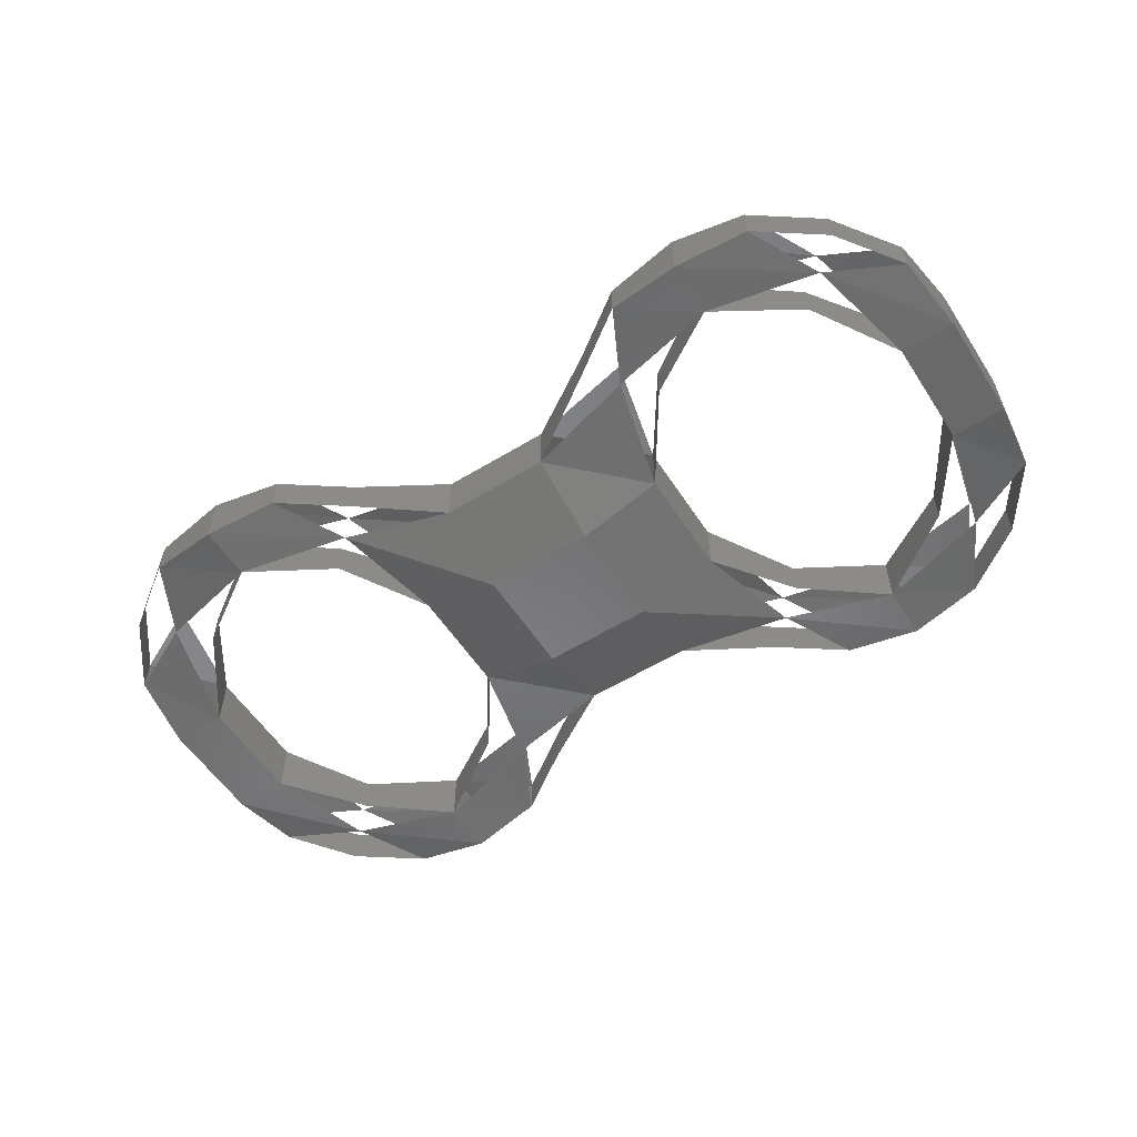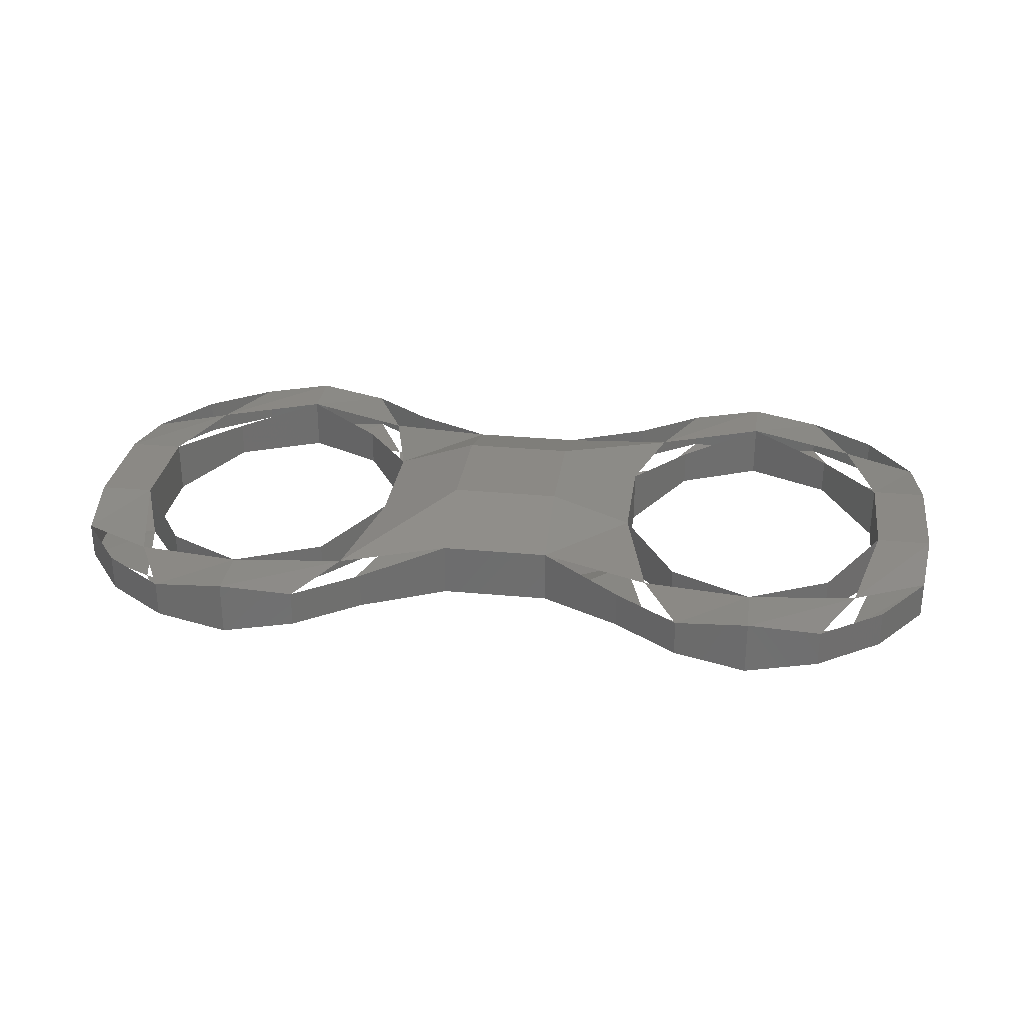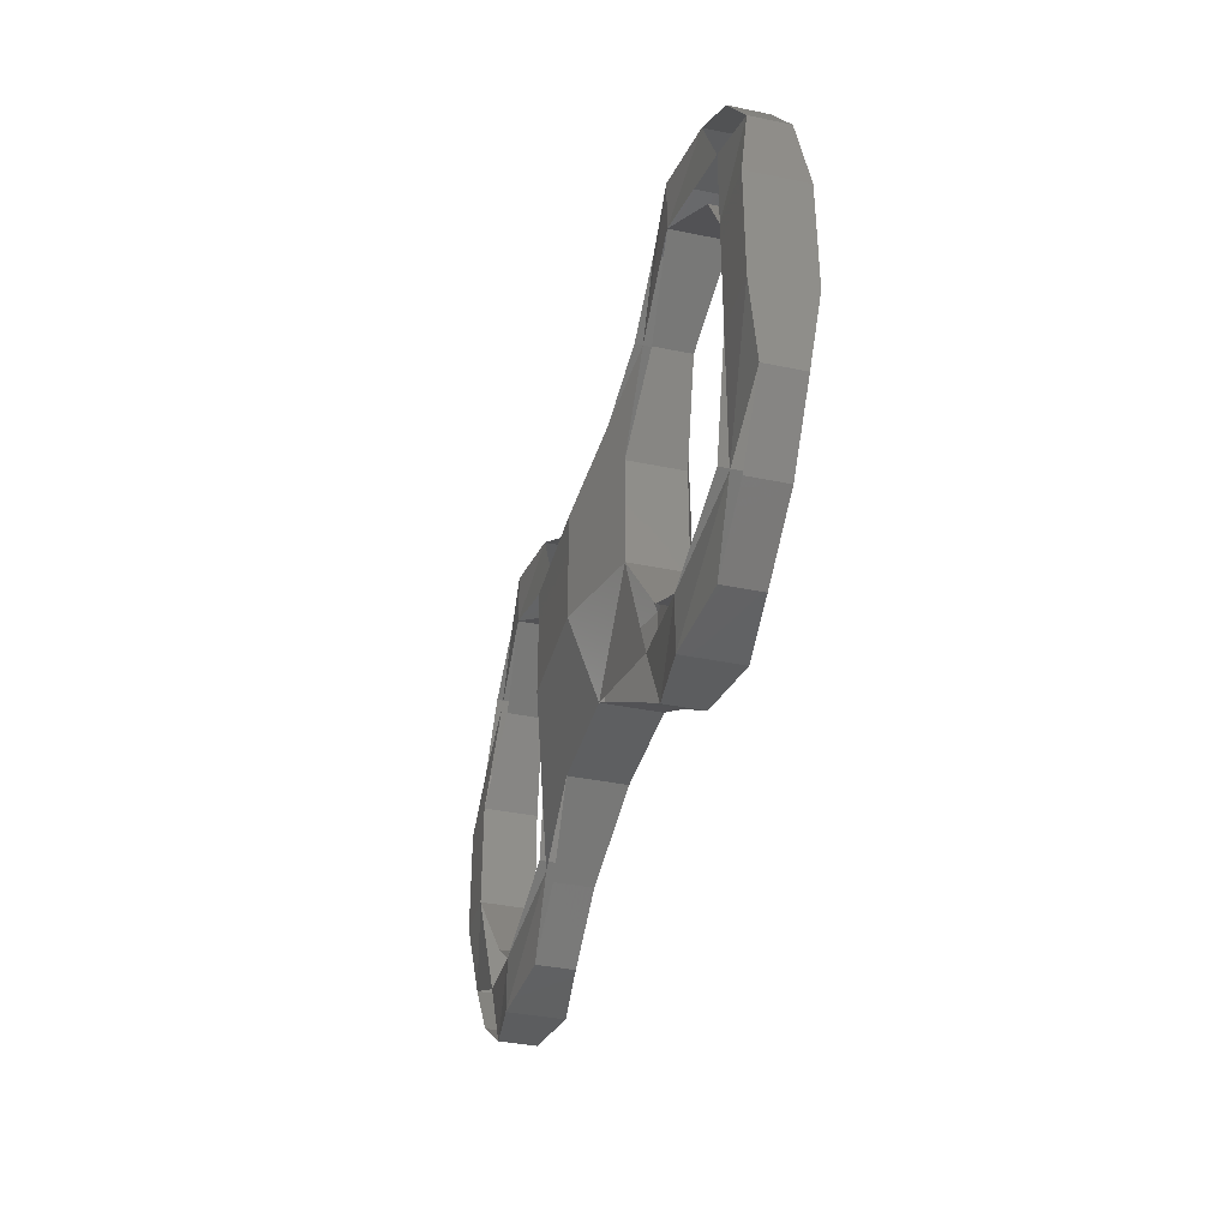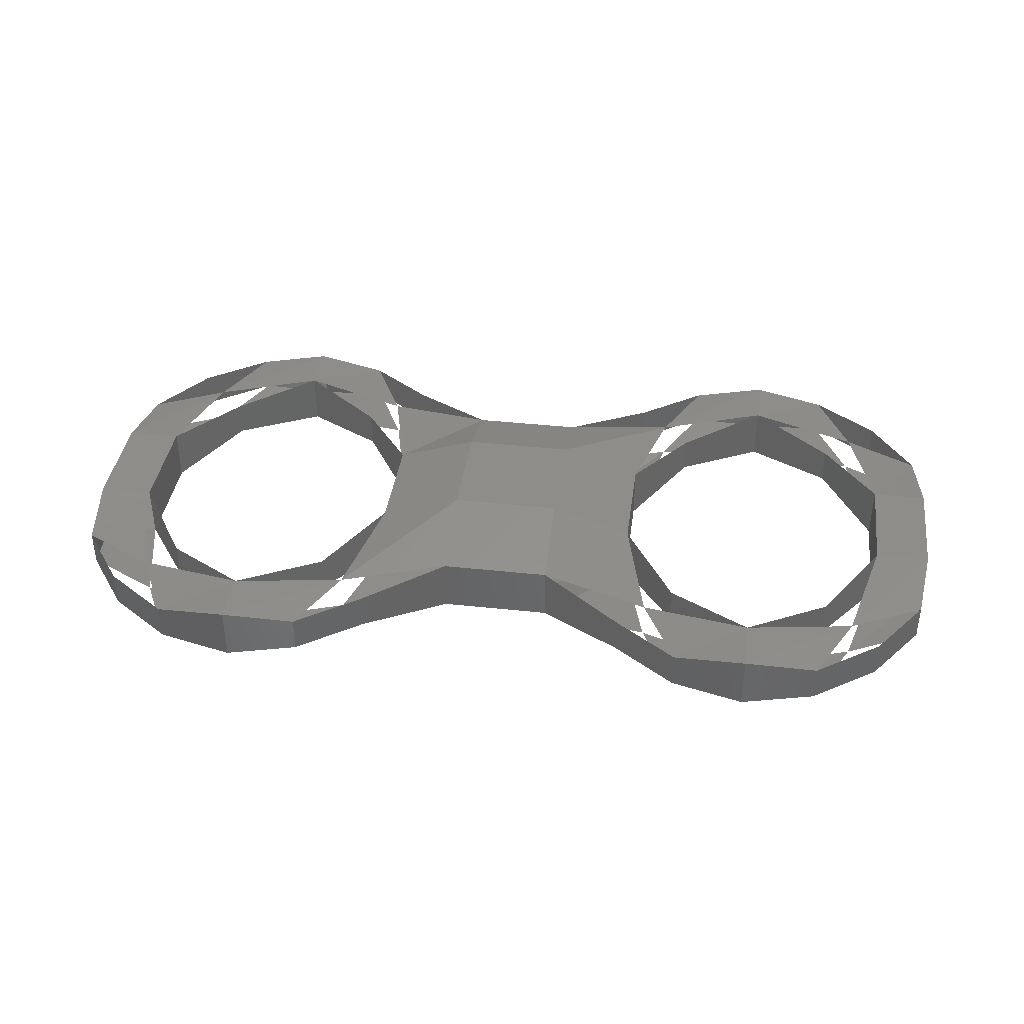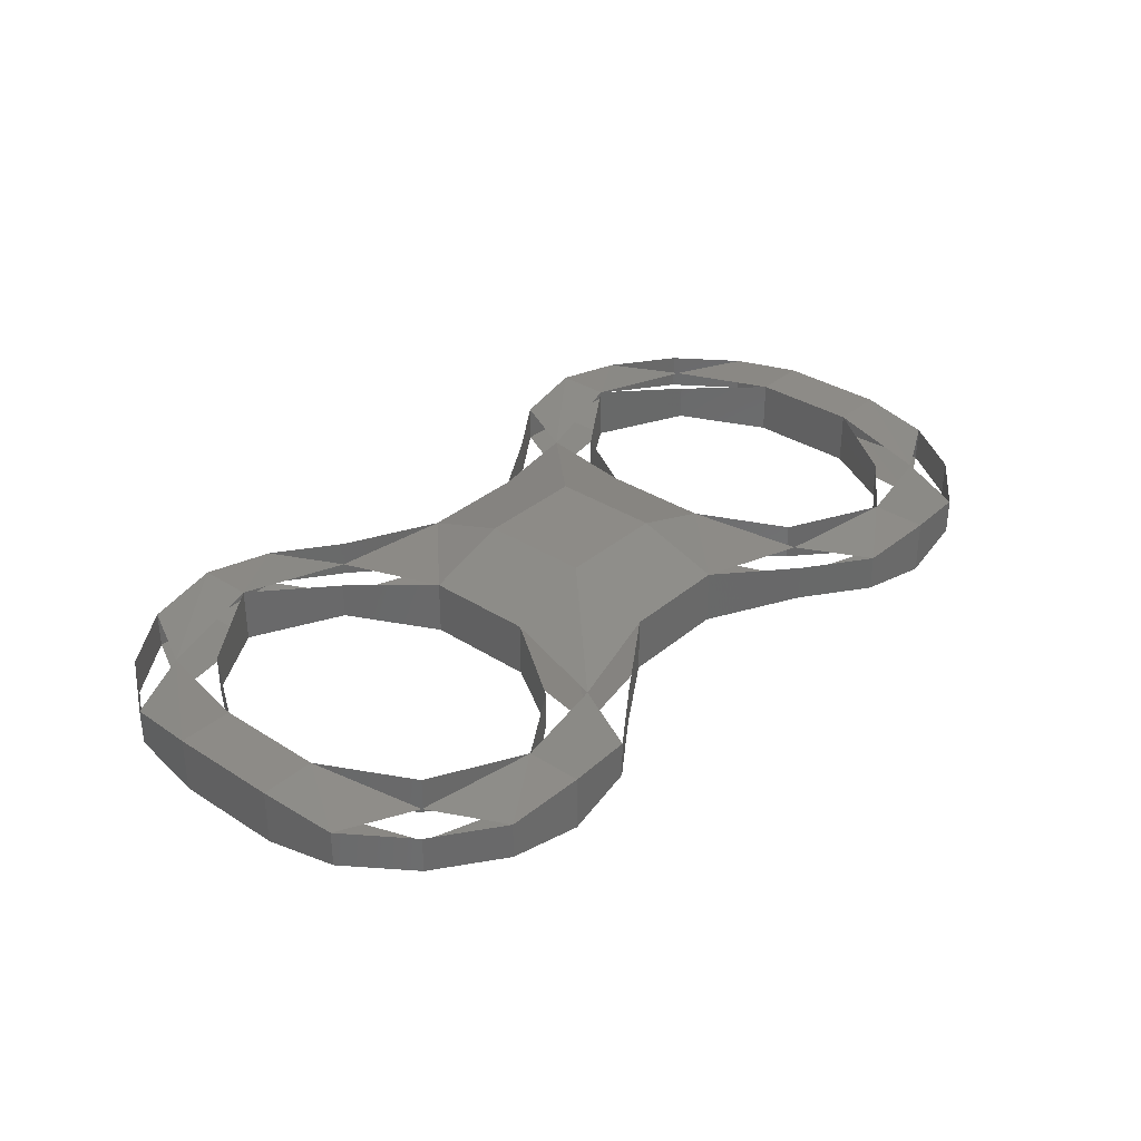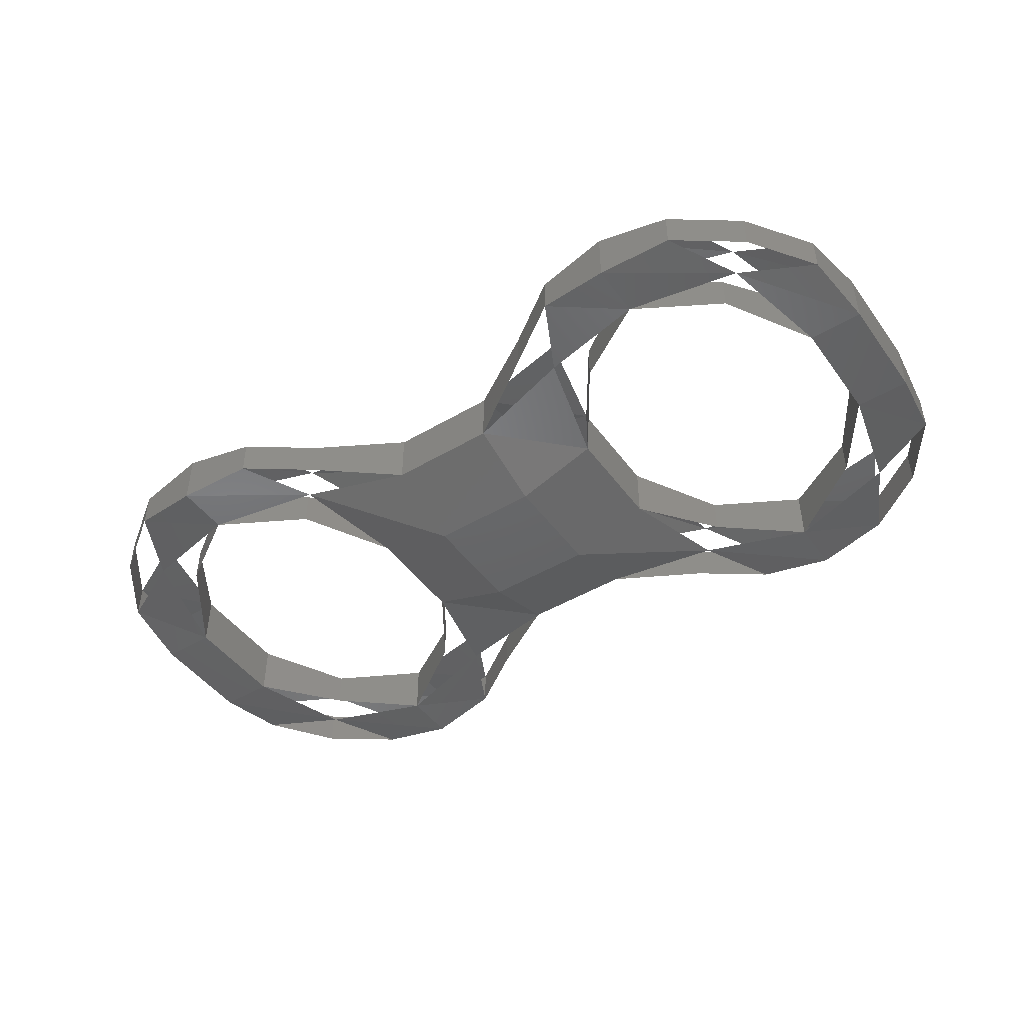
<metadata>
{"format":"stl","ext":"stl","renderer":"f3d","projection":"perspective","resolution":1024,"background":"white","views":[{"elev":-56.0,"azim":-147.4,"up":"+Z"},{"elev":29.4,"azim":-172.1,"up":"+Z"},{"elev":-37.8,"azim":75.2,"up":"+Y"},{"elev":38.7,"azim":-172.2,"up":"+Z"},{"elev":33.8,"azim":131.1,"up":"+Z"},{"elev":-46.3,"azim":-146.0,"up":"+Z"}]}
</metadata>
<code>
# stl→obj: 128 verts, 196 faces
v 0.9167 3.417 3.917
v 0.875 3.75 3.875
v 0.875 3.75 4.125
v 0.9167 3.417 4.083
v 1.25 3.25 3.917
v 1.125 3.75 3.875
v 1.25 3.25 4.083
v 1.125 3.75 4.125
v 0.875 4.25 3.875
v 0.875 4.25 4.125
v 1.125 4.25 3.875
v 1.125 4.25 4.125
v 0.9167 4.583 3.917
v 0.9167 4.583 4.083
v 1.25 4.75 3.917
v 1.25 4.75 4.083
v 1.417 2.917 3.917
v 1.75 2.875 3.875
v 1.75 2.875 4.125
v 1.417 2.917 4.083
v 1.75 3.125 3.875
v 1.75 3.125 4.125
v 1.75 4.875 3.875
v 1.75 5.125 3.875
v 1.417 5.083 3.917
v 1.75 4.875 4.125
v 1.75 5.125 4.125
v 1.417 5.083 4.083
v 2.083 2.917 3.917
v 2.083 2.917 4.083
v 2.25 3.25 3.917
v 2.25 3.25 4.083
v 2.25 4.75 3.917
v 2.083 5.083 3.917
v 2.25 4.75 4.083
v 2.083 5.083 4.083
v 2.75 3.375 3.875
v 2.75 3.75 3.75
v 2.375 3.75 3.875
v 2.75 3.375 4.125
v 2.75 3.75 4.25
v 2.375 3.75 4.125
v 2.375 4.25 3.875
v 2.375 4.25 4.125
v 2.75 4.25 3.75
v 2.75 4.25 4.25
v 2.75 4.625 3.875
v 2.75 4.625 4.125
v 3.25 3.375 3.875
v 3.25 3.375 4.125
v 3.25 3.75 3.75
v 3.25 3.75 4.25
v 3.25 4.25 3.75
v 3.25 4.25 4.25
v 3.25 4.625 3.875
v 3.25 4.625 4.125
v 3.75 3.25 3.917
v 3.625 3.75 3.875
v 3.75 3.25 4.083
v 3.625 3.75 4.125
v 3.625 4.25 3.875
v 3.625 4.25 4.125
v 3.75 4.75 3.917
v 3.75 4.75 4.083
v 3.917 2.917 3.917
v 4.25 2.875 3.875
v 4.25 2.875 4.125
v 3.917 2.917 4.083
v 4.25 3.125 3.875
v 4.25 3.125 4.125
v 4.25 4.875 3.875
v 4.25 5.125 3.875
v 3.917 5.083 3.917
v 4.25 4.875 4.125
v 4.25 5.125 4.125
v 3.917 5.083 4.083
v 4.583 2.917 3.917
v 4.583 2.917 4.083
v 4.75 3.25 3.917
v 4.75 3.25 4.083
v 4.75 4.75 3.917
v 4.583 5.083 3.917
v 4.75 4.75 4.083
v 4.583 5.083 4.083
v 5.083 3.417 3.917
v 5.125 3.75 3.875
v 4.875 3.75 3.875
v 5.083 3.417 4.083
v 5.125 3.75 4.125
v 4.875 3.75 4.125
v 4.875 4.25 3.875
v 4.875 4.25 4.125
v 5.125 4.25 3.875
v 5.125 4.25 4.125
v 5.083 4.583 3.917
v 5.083 4.583 4.083
v 1.125 4.875 3.917
v 1.125 4.875 4.083
v 1.375 4.625 3.917
v 1.375 4.625 4.083
v 3.625 4.875 3.917
v 3.625 4.875 4.083
v 3.875 4.625 3.917
v 3.875 4.625 4.083
v 3.625 3.125 3.917
v 3.625 3.125 4.083
v 3.875 3.375 3.917
v 3.875 3.375 4.083
v 2.125 4.625 3.917
v 2.125 4.625 4.083
v 2.375 4.875 3.917
v 2.375 4.875 4.083
v 4.625 4.625 3.917
v 4.625 4.625 4.083
v 4.875 4.875 3.917
v 4.875 4.875 4.083
v 4.625 3.375 3.917
v 4.625 3.375 4.083
v 4.875 3.125 3.917
v 4.875 3.125 4.083
v 2.125 3.375 3.917
v 2.125 3.375 4.083
v 2.375 3.125 3.917
v 2.375 3.125 4.083
v 1.125 3.125 3.917
v 1.125 3.125 4.083
v 1.375 3.375 3.917
v 1.375 3.375 4.083
f 1 2 3
f 3 4 1
f 1 5 6
f 6 2 1
f 4 7 8
f 8 3 4
f 2 9 10
f 10 3 2
f 2 6 11
f 11 9 2
f 3 8 12
f 12 10 3
f 9 13 14
f 14 10 9
f 9 11 15
f 15 13 9
f 10 12 16
f 16 14 10
f 17 18 19
f 19 20 17
f 17 18 21
f 21 5 17
f 20 19 22
f 22 7 20
f 6 11 12
f 12 8 6
f 15 23 24
f 24 25 15
f 16 26 27
f 27 28 16
f 25 24 27
f 27 28 25
f 18 29 30
f 30 19 18
f 18 29 31
f 31 21 18
f 19 30 32
f 32 22 19
f 23 33 34
f 34 24 23
f 26 35 36
f 36 27 26
f 24 34 36
f 36 27 24
f 31 37 38
f 38 39 31
f 32 40 41
f 41 42 32
f 39 43 44
f 44 42 39
f 39 38 45
f 45 43 39
f 42 41 46
f 46 44 42
f 43 45 47
f 47 33 43
f 44 46 48
f 48 35 44
f 37 49 50
f 50 40 37
f 37 49 51
f 51 38 37
f 40 50 52
f 52 41 40
f 38 51 53
f 53 45 38
f 41 52 54
f 54 46 41
f 45 53 55
f 55 47 45
f 46 54 56
f 56 48 46
f 47 55 56
f 56 48 47
f 49 57 58
f 58 51 49
f 50 59 60
f 60 52 50
f 51 58 61
f 61 53 51
f 52 60 62
f 62 54 52
f 53 61 63
f 63 55 53
f 54 62 64
f 64 56 54
f 65 66 67
f 67 68 65
f 65 66 69
f 69 57 65
f 68 67 70
f 70 59 68
f 58 61 62
f 62 60 58
f 63 71 72
f 72 73 63
f 64 74 75
f 75 76 64
f 73 72 75
f 75 76 73
f 66 77 78
f 78 67 66
f 66 77 79
f 79 69 66
f 67 78 80
f 80 70 67
f 71 81 82
f 82 72 71
f 74 83 84
f 84 75 74
f 72 82 84
f 84 75 72
f 79 85 86
f 86 87 79
f 80 88 89
f 89 90 80
f 87 91 92
f 92 90 87
f 87 86 93
f 93 91 87
f 90 89 94
f 94 92 90
f 91 93 95
f 95 81 91
f 92 94 96
f 96 83 92
f 85 86 89
f 89 88 85
f 86 93 94
f 94 89 86
f 93 95 96
f 96 94 93
f 13 97 98
f 98 14 13
f 97 25 28
f 28 98 97
f 99 23 26
f 26 100 99
f 11 99 100
f 100 12 11
f 55 101 102
f 102 56 55
f 101 73 76
f 76 102 101
f 103 71 74
f 74 104 103
f 61 103 104
f 104 62 61
f 49 105 106
f 106 50 49
f 65 105 106
f 106 68 65
f 107 69 70
f 70 108 107
f 107 58 60
f 60 108 107
f 23 109 110
f 110 26 23
f 43 109 110
f 110 44 43
f 111 47 48
f 48 112 111
f 111 34 36
f 36 112 111
f 71 113 114
f 114 74 71
f 91 113 114
f 114 92 91
f 115 95 96
f 96 116 115
f 115 82 84
f 84 116 115
f 69 117 118
f 118 70 69
f 117 87 90
f 90 118 117
f 119 85 88
f 88 120 119
f 77 119 120
f 120 78 77
f 21 121 122
f 122 22 21
f 121 39 42
f 42 122 121
f 123 37 40
f 40 124 123
f 29 123 124
f 124 30 29
f 1 125 126
f 126 4 1
f 17 125 126
f 126 20 17
f 127 21 22
f 22 128 127
f 127 6 8
f 8 128 127

</code>
